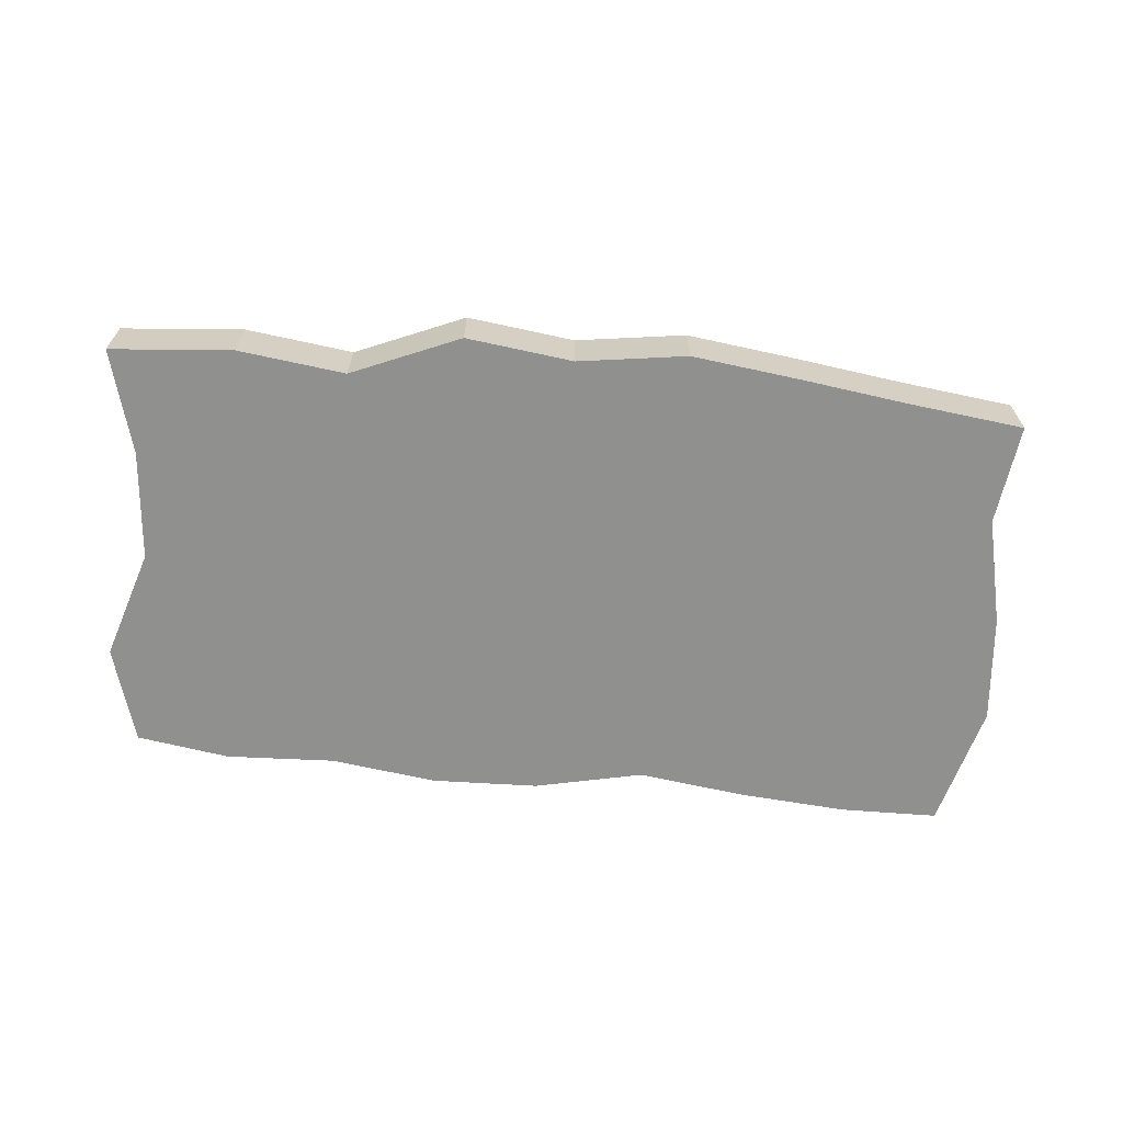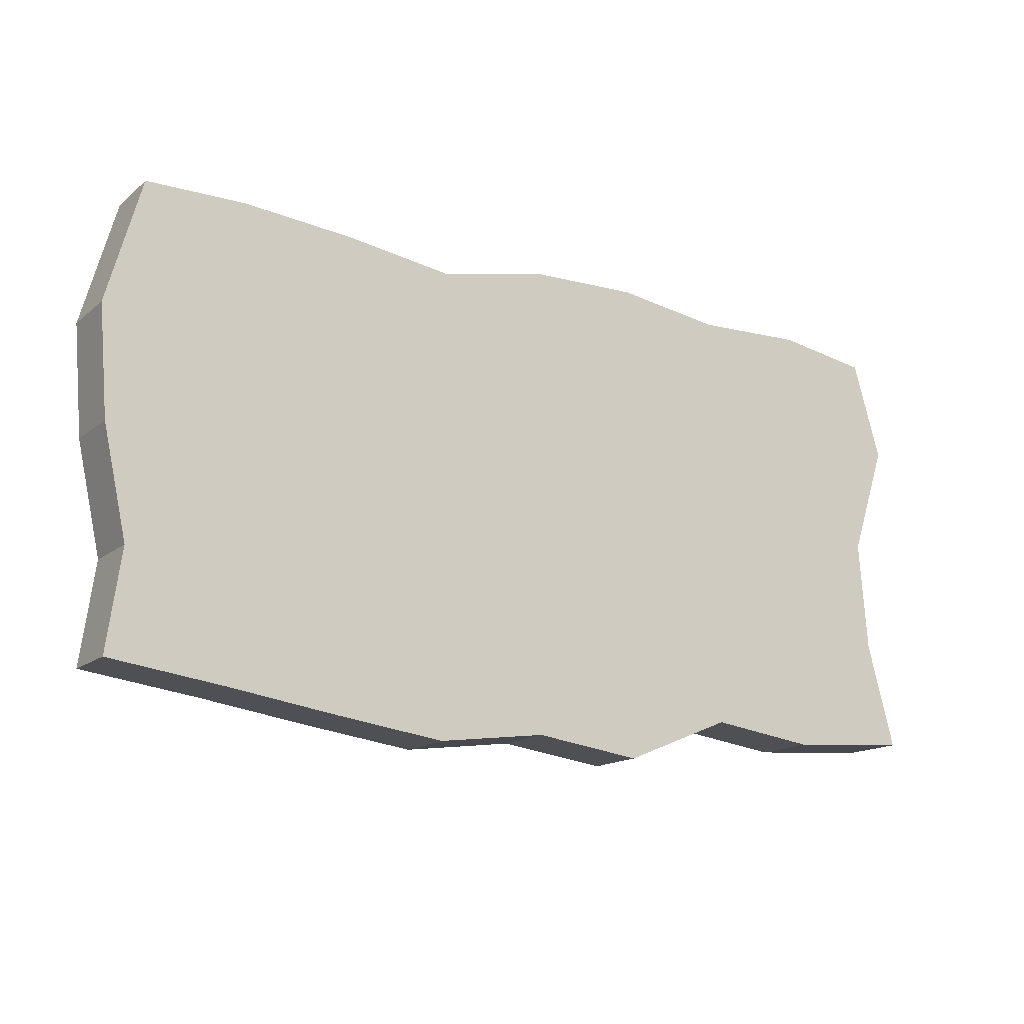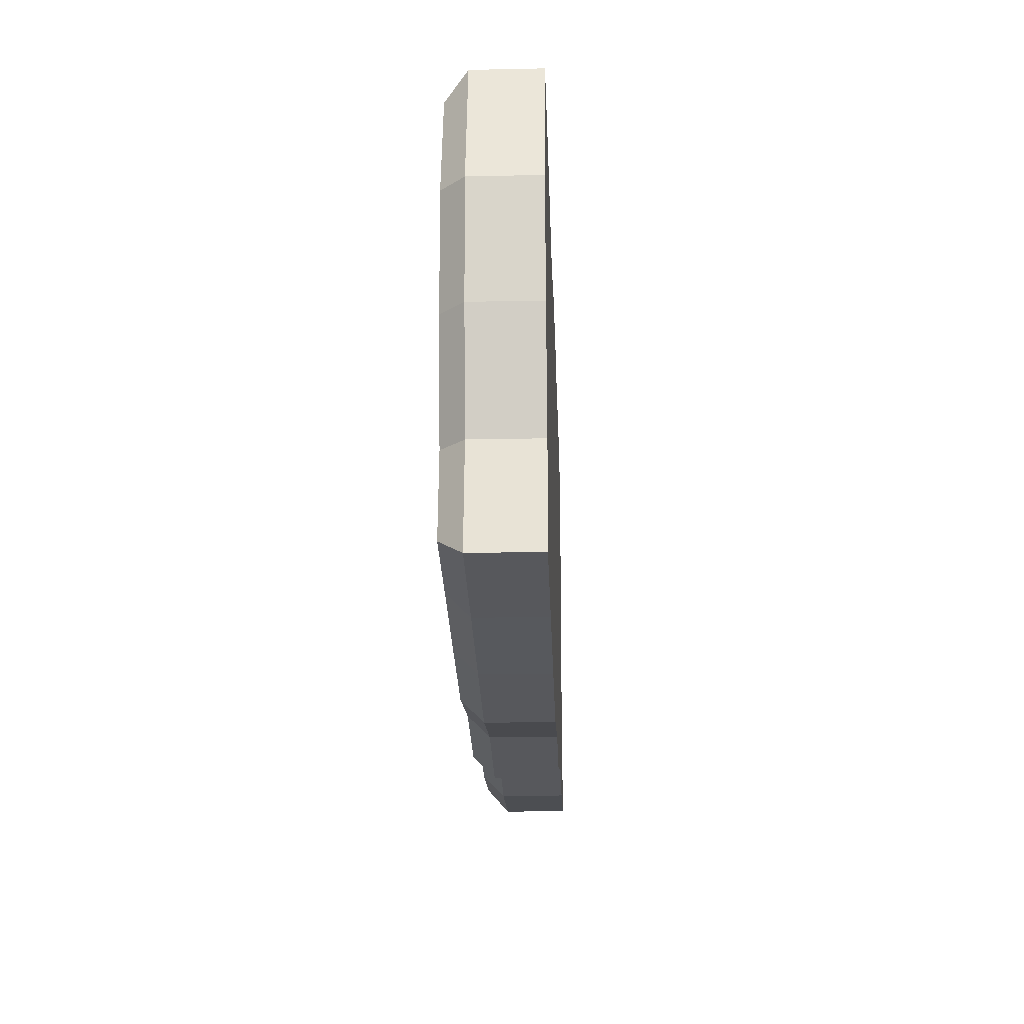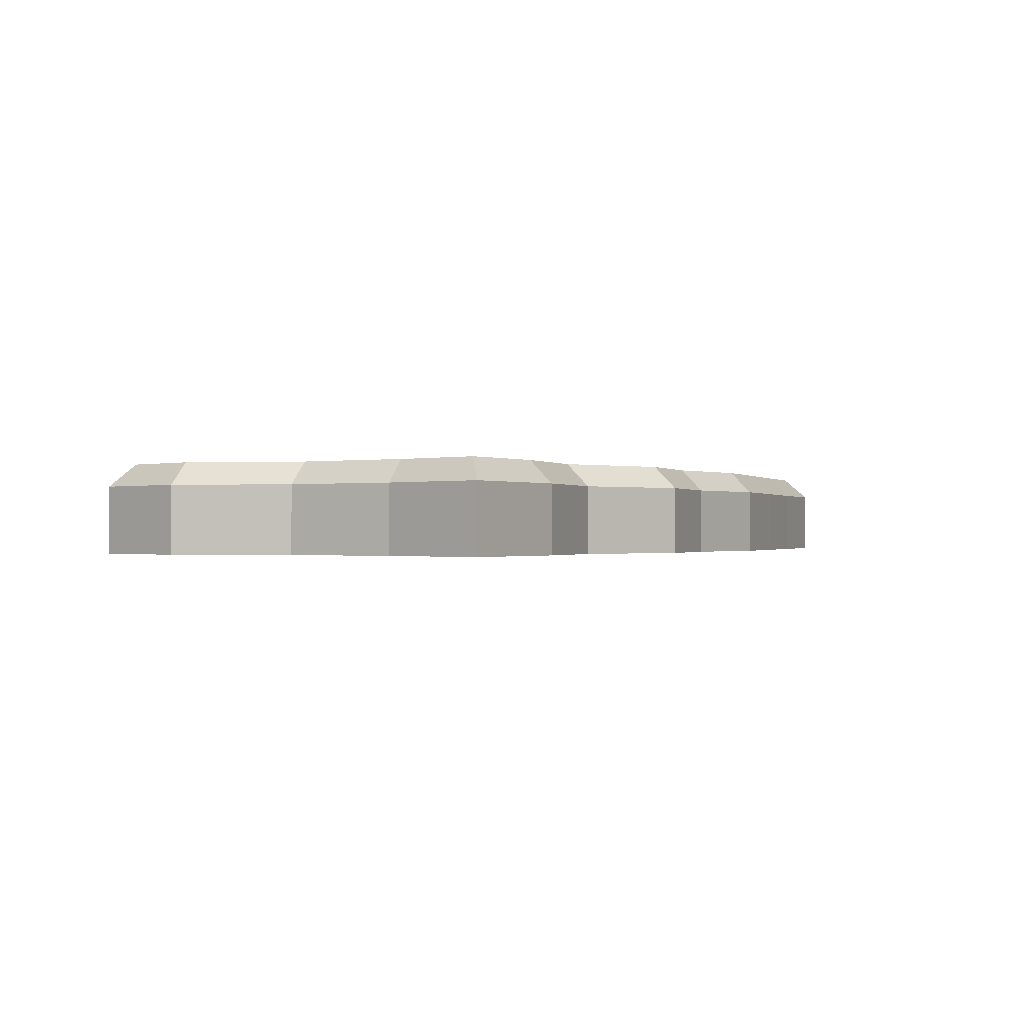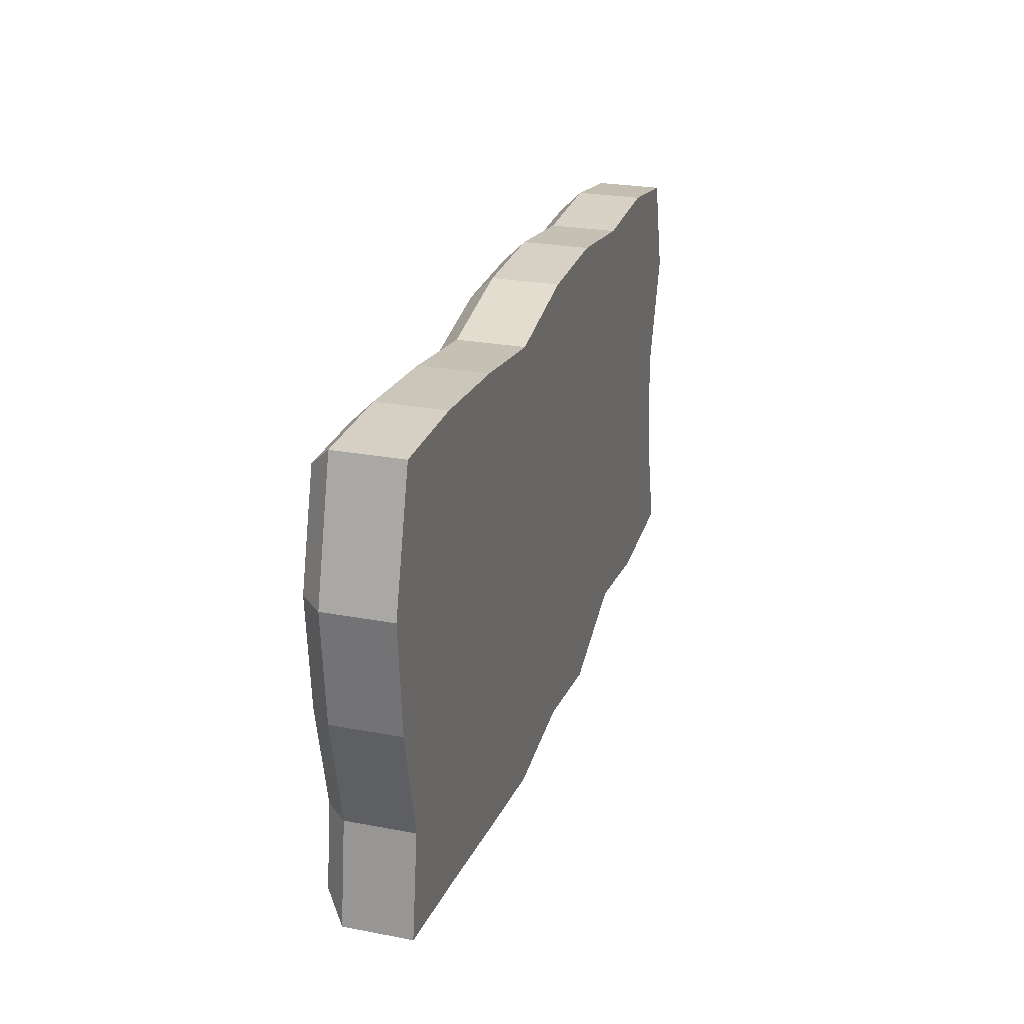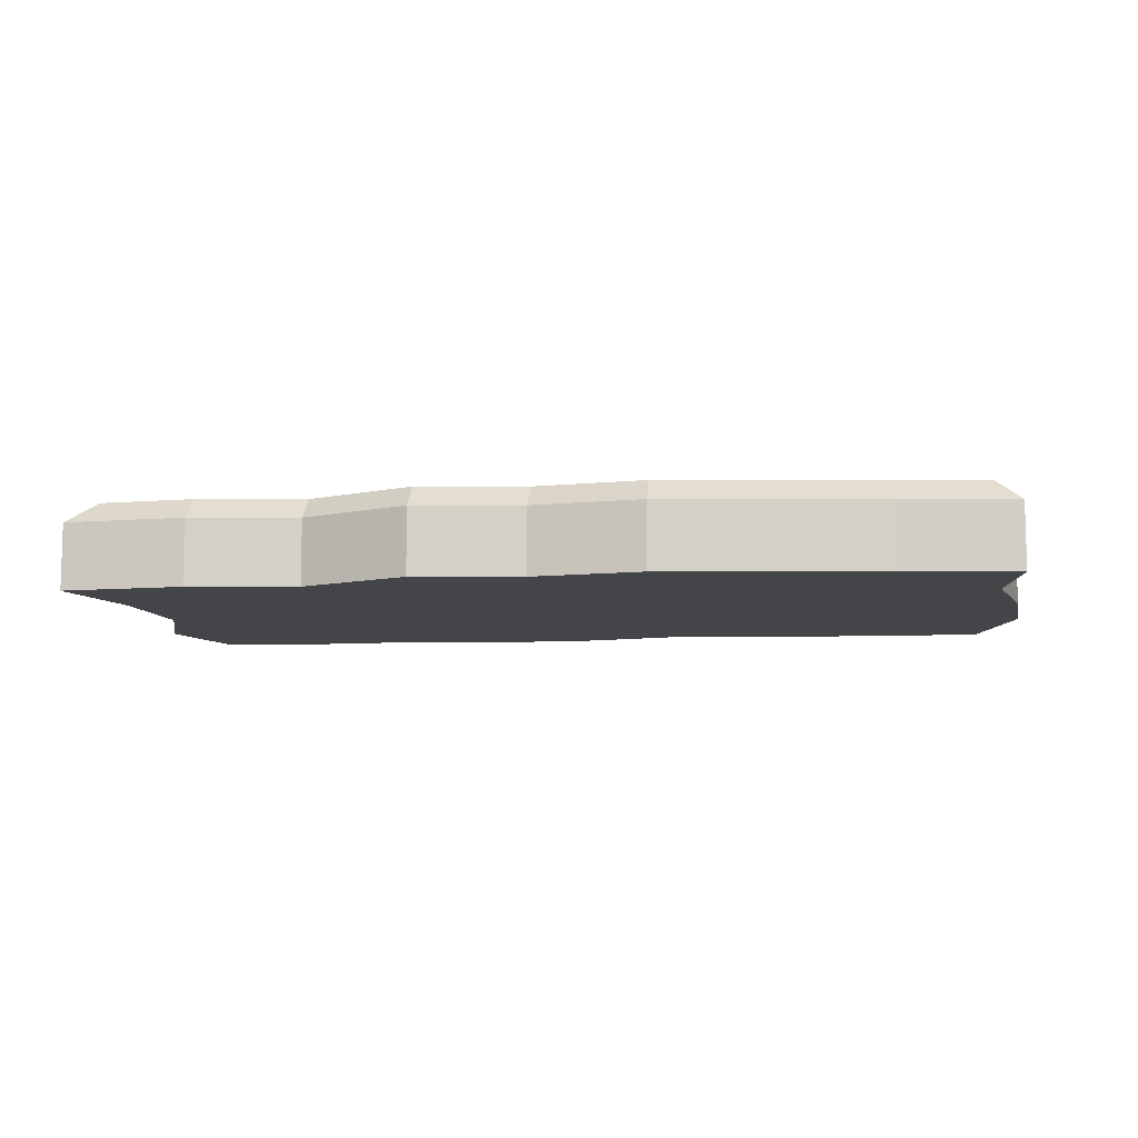
<metadata>
{"format":"obj","ext":"obj","renderer":"f3d","projection":"perspective","resolution":1024,"background":"white","views":[{"elev":-65.6,"azim":175.2,"up":"+Y"},{"elev":-15.2,"azim":-31.6,"up":"+Z"},{"elev":-20.9,"azim":-87.9,"up":"+Z"},{"elev":-0.6,"azim":117.7,"up":"+Y"},{"elev":25.7,"azim":-73.2,"up":"+Z"},{"elev":-9.1,"azim":-172.2,"up":"+Y"}]}
</metadata>
<code>
o cube1
v -9.791 -1 5.378
v 9.665 -1 4.805
v -10.16 -1 -4.821
v 10.32 -1 -4.958
v 0.01127 -1 -5.538
v 0.02482 -1 5.351
v 0 1 0
v 5 1 0
v -5 1 0
v -4.988 -1 5.176
v -10.38 -1 0
v 9.482 -1 0
v -4.989 -1 -5.538
v 5.011 -1 -4.833
v 4.975 -1 5.059
v 0 -1 0
v -5 -1 0
v 5 -1 0
v -7.5 -1 5.393
v -10.59 -1 2.515
v 10.32 -1 2.542
v -7.511 -1 -5.167
v 2.489 -1 -5.873
v 2.5 -1 5.411
v 0 -1 2.5
v -2.512 -1 4.824
v -9.832 -1 -2.511
v 9.679 -1 -2.542
v -2.511 -1 -5.873
v 7.489 -1 -5.167
v 7.514 -1 5.153
v 0 -1 -2.5
v -7.5 -1 0
v -5 -1 2.5
v -2.5 -1 0
v -5 -1 -2.5
v 5 -1 2.5
v 7.5 -1 0
v 5 -1 -2.5
v 2.5 -1 0
v -7.5 -1 2.5
v -2.5 -1 2.5
v -2.5 -1 -2.5
v -7.5 -1 -2.5
v 7.5 -1 2.5
v 7.5 -1 -2.5
v 2.5 -1 -2.5
v 2.5 -1 2.5
v 0 1 2.5
v 0 1 -2.5
v 5 1 2.5
v 2.5 1 0
v 5 1 -2.5
v 7.5 1 0
v -5 1 -2.5
v -2.5 1 0
v -5 1 2.5
v -7.5 1 0
v 2.5 1 2.5
v 2.5 1 -2.5
v 7.5 1 -2.5
v 7.5 1 2.5
v -2.5 1 -2.5
v -2.5 1 2.5
v -7.5 1 2.5
v -7.5 1 -2.5
v -9.791 0.5 5.378
v 9.665 0.5 4.805
v -10.16 0.5 -4.821
v 10.32 0.5 -4.958
v 0.009416 1 -5.038
v 0.01127 0.5 -5.538
v 0.02482 0.5 5.351
v 0.02047 1 4.851
v -4.988 0.5 5.176
v -4.99 1 4.676
v -9.884 1 0
v -10.38 0.5 0
v 9.482 0.5 0
v 8.982 1 0
v -4.991 1 -5.038
v -4.989 0.5 -5.538
v 5.009 1 -4.333
v 5.011 0.5 -4.833
v 4.975 0.5 5.059
v 4.98 1 4.559
v -7.5 0.5 5.393
v -7.5 1 4.893
v -10.09 1 2.513
v -10.59 0.5 2.515
v 10.32 0.5 2.542
v 9.821 1 2.534
v -7.509 1 -4.667
v -7.511 0.5 -5.167
v 2.49 1 -5.373
v 2.489 0.5 -5.873
v 2.5 0.5 5.411
v 2.5 1 4.911
v -2.512 0.5 4.824
v -2.51 1 4.324
v -9.332 1 -2.509
v -9.832 0.5 -2.511
v 9.679 0.5 -2.542
v 9.179 1 -2.532
v -2.51 1 -5.373
v -2.511 0.5 -5.873
v 7.491 1 -4.667
v 7.489 0.5 -5.167
v 7.514 0.5 5.153
v 7.511 1 4.653
v -9.592 1 -4.391
v 9.683 1 -4.504
v -9.411 1 4.88
v 9.273 1 4.362
g cube1_default
f 1 19 87 67
f 2 68 109 31
f 5 72 96 23
f 6 25 48 24
f 6 73 99 26
f 8 53 60 52
f 9 57 64 56
f 10 34 42 26
f 11 78 102 27
f 12 21 45 38
f 14 84 108 30
f 15 37 45 31
f 16 35 43 32
f 17 34 41 33
f 18 40 47 39
f 28 46 30 4
f 28 103 79 12
f 36 44 22 13
f 49 74 98 59
f 51 62 54 8
f 54 80 104 61
f 55 66 58 9
f 61 107 83 53
f 62 110 114 92
f 65 89 113 88
f 69 94 22 3
f 70 108 107 112
f 71 105 63 50
f 76 88 87 75
f 80 92 91 79
f 84 96 95 83
f 85 97 24 15
f 85 109 110 86
f 89 77 78 90
f 101 111 69 102
f 106 82 81 105
f 1 20 41 19
f 3 27 102 69
f 4 70 103 28
f 5 29 106 72
f 7 52 60 50
f 8 52 59 51
f 8 54 61 53
f 10 75 87 19
f 11 20 90 78
f 12 38 46 28
f 15 24 48 37
f 16 25 42 35
f 18 38 45 37
f 21 91 68 2
f 24 97 73 6
f 27 44 33 11
f 29 43 36 13
f 31 109 85 15
f 32 47 40 16
f 39 47 23 14
f 51 86 110 62
f 53 83 95 60
f 56 64 49 7
f 58 77 89 65
f 62 92 80 54
f 63 105 81 55
f 65 88 76 57
f 74 100 99 73
f 79 103 104 80
f 83 107 108 84
f 86 98 97 85
f 90 67 113 89
f 93 81 82 94
f 93 111 101 66
f 96 72 71 95
f 102 78 77 101
f 104 112 107 61
f 109 68 114 110
f 2 31 45 21
f 5 32 43 29
f 6 26 42 25
f 7 49 59 52
f 9 56 63 55
f 9 58 65 57
f 10 19 41 34
f 12 79 91 21
f 13 22 94 82
f 17 36 43 35
f 22 44 27 3
f 23 96 84 14
f 26 99 75 10
f 30 46 39 14
f 30 108 70 4
f 33 41 20 11
f 37 48 40 18
f 50 60 95 71
f 55 81 93 66
f 57 76 100 64
f 59 98 86 51
f 66 101 77 58
f 67 90 20 1
f 73 97 98 74
f 88 113 67 87
f 92 114 68 91
f 94 69 111 93
f 105 71 72 106
f 112 104 103 70
f 13 82 106 29
f 17 35 42 34
f 18 39 46 38
f 23 47 32 5
f 33 44 36 17
f 40 48 25 16
f 50 63 56 7
f 64 100 74 49
f 75 99 100 76

</code>
